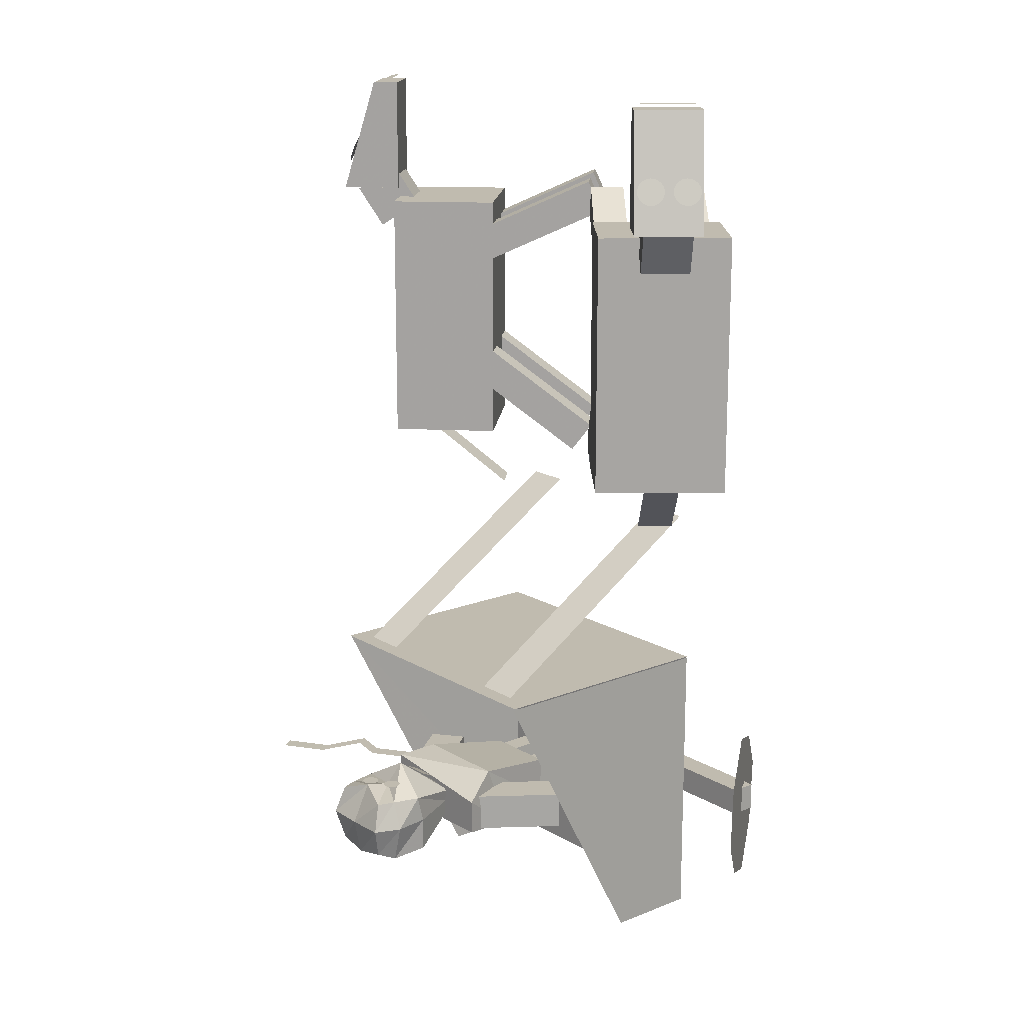
<metadata>
{"format":"obj","ext":"obj","renderer":"f3d","projection":"perspective","resolution":1024,"background":"white","views":[{"elev":16.2,"azim":-129.5,"up":"+Z"}]}
</metadata>
<code>
o Plane.001_Plane.005
v 8.706 4.603 -2.861
v 8.845 4.4 -2.861
v 9.028 4.823 -2.861
v 9.167 4.62 -2.861
f 1 2 4 3
o Plane.012_Plane.013
v 5.509 1.542 2.097
v 6.231 1.542 2.097
v 5.509 5.478 -0.4121
v 6.231 5.478 -0.4121
f 5 6 8 7
o Plane.009_Plane.010
v 11.46 3.412 9.614
v 10.83 4.032 9.611
v 11.37 3.323 9.621
v 10.74 3.943 9.618
f 9 10 12 11
o Circle.004
v 11.45 4.193 8.464
v 11.48 4.182 8.433
v 11.5 4.178 8.398
v 11.52 4.18 8.36
v 11.53 4.188 8.32
v 11.54 4.202 8.28
v 11.54 4.221 8.243
v 11.54 4.245 8.208
v 11.52 4.273 8.178
v 11.51 4.303 8.153
v 11.49 4.335 8.135
v 11.46 4.367 8.124
v 11.43 4.398 8.12
v 11.4 4.427 8.125
v 11.37 4.452 8.137
v 11.34 4.473 8.156
v 11.31 4.489 8.182
v 11.28 4.5 8.213
v 11.26 4.504 8.249
v 11.24 4.502 8.287
v 11.23 4.494 8.326
v 11.22 4.48 8.366
v 11.22 4.461 8.404
v 11.22 4.437 8.438
v 11.23 4.409 8.469
v 11.25 4.379 8.494
v 11.27 4.347 8.512
v 11.3 4.315 8.523
v 11.33 4.284 8.526
v 11.36 4.256 8.521
v 11.39 4.23 8.509
v 11.42 4.209 8.49
f 14 15 16 17 18 19 20 21 22 23 24 25 26 27 28 29 30 31 32 33 34 35 36 37 38 39 40 41 42 43 44 13
o Plane.008_Plane.009
v 10.64 3.787 3.603
v 11.06 3.366 3.603
v 9.328 2.482 2.111
v 9.747 2.06 2.111
f 45 46 48 47
o Cube.014_Cube.016
v 10.61 3.938 9.548
v 10.61 3.938 7.656
v 11.38 3.164 7.656
v 11.38 3.164 9.548
v 10.9 4.232 9.548
v 11.3 4.625 7.656
v 12.07 3.852 7.656
v 11.67 3.459 9.548
f 53 54 50 49
f 54 55 51 50
f 55 56 52 51
f 56 53 49 52
f 49 50 51 52
f 56 55 54 53
o Cube.013_Cube.015
v 10.77 3.905 8.037
v 10.47 3.605 7.376
v 11.03 3.044 7.376
v 11.33 3.343 8.037
v 11.24 4.367 7.615
v 10.93 4.067 6.954
v 11.49 3.505 6.954
v 11.79 3.805 7.615
f 61 62 58 57
f 62 63 59 58
f 63 64 60 59
f 64 61 57 60
f 57 58 59 60
f 64 63 62 61
o Cube.009_Cube.010
v 9.673 2.894 4.324
v 9.43 2.654 4.78
v 9.029 3.058 4.78
v 9.271 3.298 4.324
v 8.348 1.579 2.928
v 8.106 1.339 3.384
v 7.704 1.743 3.384
v 7.947 1.983 2.928
f 69 70 66 65
f 70 71 67 66
f 71 72 68 67
f 72 69 65 68
f 65 66 67 68
f 72 71 70 69
o Cube.006_Cube.009
v 8.941 3.068 7.48
v 8.941 3.068 3.25
v 10.45 1.544 3.25
v 10.45 1.544 7.48
v 10.21 4.329 7.48
v 10.21 4.329 3.25
v 11.72 2.805 3.25
v 11.72 2.805 7.48
v 10.21 4.329 6.07
v 10.21 4.329 4.66
v 8.941 3.068 4.66
v 8.941 3.068 6.07
v 11.72 2.805 4.66
v 11.72 2.805 6.07
v 10.45 1.544 6.07
v 10.45 1.544 4.66
f 82 78 74 83
f 78 79 75 74
f 86 80 76 87
f 80 77 73 76
f 83 74 75 88
f 85 79 78 82
f 80 86 81 77
f 73 84 87 76
f 79 85 88 75
f 77 81 84 73
f 86 85 82 81
f 84 83 88 87
f 85 86 87 88
f 81 82 83 84
o Plane.006_Plane.007
v 11.29 1.834 -1.658
v 10.35 0.2851 -2.511
v 11.68 2.481 -3.464
v 10.79 1.015 -4.32
v 10.76 0.96 -1.838
v 11.31 1.875 -4.105
v 11.68 2.484 -2.406
v 10.38 0.3327 -3.59
v 11.04 1.425 -2.989
f 97 96 92 94
f 95 97 94 91
f 89 93 97 95
f 93 90 96 97
o Cube.008
v 3.843 1.203 -2.646
v 3.843 1.203 -3.101
v 11.11 1.203 -3.101
v 11.11 1.203 -2.646
v 3.843 1.614 -2.646
v 3.843 1.614 -3.101
v 11.11 1.614 -3.101
v 11.11 1.614 -2.646
f 103 104 100 99
f 105 102 98 101
f 98 99 100 101
f 105 104 103 102
f 102 103 99 98
f 104 105 101 100
o Plane.002
v 5.141 1.651 -0.4695
v 9.95 1.651 -0.4695
v 5.141 1.651 -5.278
v 9.95 1.651 -5.278
f 106 107 109 108
o Plane
v 7.064 5.984 -2.239
v 7.52 5.984 -2.239
v 7.064 6.19 -2.14
v 7.52 6.19 -2.14
f 110 111 113 112
o Circle
v 6.97 7.088 -2.09
v 6.944 7.085 -2.09
v 6.918 7.077 -2.09
v 6.895 7.065 -2.09
v 6.874 7.048 -2.09
v 6.858 7.027 -2.09
v 6.845 7.004 -2.09
v 6.837 6.979 -2.09
v 6.835 6.952 -2.09
v 6.837 6.926 -2.09
v 6.845 6.9 -2.09
v 6.858 6.877 -2.09
v 6.874 6.856 -2.09
v 6.895 6.84 -2.09
v 6.918 6.827 -2.09
v 6.944 6.819 -2.09
v 6.97 6.817 -2.09
v 6.997 6.819 -2.09
v 7.022 6.827 -2.09
v 7.045 6.84 -2.09
v 7.066 6.856 -2.09
v 7.083 6.877 -2.09
v 7.095 6.9 -2.09
v 7.103 6.926 -2.09
v 7.106 6.952 -2.09
v 7.103 6.979 -2.09
v 7.095 7.004 -2.09
v 7.083 7.027 -2.09
v 7.066 7.048 -2.09
v 7.045 7.065 -2.09
v 7.022 7.077 -2.09
v 6.997 7.085 -2.09
f 115 116 117 118 119 120 121 122 123 124 125 126 127 128 129 130 131 132 133 134 135 136 137 138 139 140 141 142 143 144 145 114
o Cube.004
v 6.753 1.657 -2.475
v 6.753 1.657 -3.09
v 7.1 1.657 -3.09
v 7.1 1.657 -2.475
v 6.753 4.198 -2.475
v 6.753 4.198 -3.09
v 7.1 4.198 -3.09
v 7.1 4.198 -2.475
f 150 151 147 146
f 151 152 148 147
f 152 153 149 148
f 153 150 146 149
f 146 147 148 149
f 153 152 151 150
o Cube.002
v 8.682 4.018 -2.521
v 8.682 4.018 -3.126
v 9.163 4.386 -3.126
v 9.163 4.386 -2.521
v 7.758 5.228 -2.521
v 7.758 5.228 -3.126
v 8.239 5.595 -3.126
v 8.239 5.595 -2.521
f 158 159 155 154
f 159 160 156 155
f 160 161 157 156
f 161 158 154 157
f 154 155 156 157
f 161 160 159 158
o Cube.001
v 6.736 3.753 -2.422
v 6.736 3.753 -3.143
v 7.896 3.753 -3.143
v 7.896 3.753 -2.422
v 6.248 5.753 -2.54
v 6.248 5.753 -3.111
v 8.356 5.753 -3.136
v 8.325 5.753 -2.303
v 6.511 5.161 -2.192
v 6.511 4.753 -3.282
v 8.121 4.753 -3.282
v 8.121 5.161 -2.192
f 170 171 163 162
f 171 172 164 163
f 172 173 165 164
f 173 170 162 165
f 162 163 164 165
f 169 166 170 173
f 168 169 173 172
f 167 168 172 171
f 166 167 171 170
f 169 168 167 166
o Cube
v 7.984 6.529 -3.313
v 8.011 6.651 -2.327
v 6.621 6.651 -2.327
v 6.648 6.529 -3.313
v 7.814 7.377 -3.253
v 7.814 7.363 -2.318
v 6.818 7.363 -2.318
v 6.818 7.377 -3.253
v 8.011 6.543 -2.763
v 6.621 6.543 -2.763
v 7.91 7.504 -2.766
v 6.722 7.504 -2.766
v 7.91 7.09 -3.377
v 7.91 7.09 -2.315
v 6.722 7.09 -2.315
v 6.722 7.09 -3.377
v 6.559 7.09 -2.766
v 8.073 7.09 -2.766
v 7.316 6.487 -3.48
v 7.335 6.487 -1.936
v 7.316 7.403 -3.347
v 7.382 7.174 -2.177
v 7.316 7.518 -2.766
v 7.316 7.09 -3.511
v 7.316 6.787 -2.238
v 7.607 5.734 -3.004
v 7.618 5.698 -2.577
v 7.017 5.682 -2.577
v 7.028 5.734 -3.004
v 7.618 5.74 -2.766
v 7.017 5.74 -2.766
v 7.317 5.716 -3.076
v 7.325 5.716 -2.518
v 7.317 5.705 -2.766
f 174 182 203 199
f 196 185 180 195
f 191 184 179 187
f 198 195 180 188
f 190 185 181 189
f 197 192 177 189
f 188 180 185 190
f 186 178 184 191
f 194 181 185 196
f 176 183 204 201
f 174 186 191 182
f 176 188 190 183
f 194 197 189 181
f 183 190 189 177
f 193 198 188 176
f 182 191 187 175
f 175 187 198 193
f 178 186 197 194
f 192 174 199 205
f 178 194 196 184
f 186 174 192 197
f 187 179 195 198
f 184 196 195 179
f 175 193 206 200
f 207 206 201 204
f 205 207 204 202
f 199 203 207 205
f 203 200 206 207
f 183 177 202 204
f 193 176 201 206
f 177 192 205 202
f 182 175 200 203
o Cube.003
v 5.507 4.367 -2.521
v 5.507 4.367 -3.126
v 5.998 4.013 -3.126
v 5.998 4.013 -2.521
v 6.398 5.601 -2.521
v 6.398 5.601 -3.126
v 6.889 5.247 -3.126
v 6.889 5.247 -2.521
f 212 213 209 208
f 213 214 210 209
f 214 215 211 210
f 215 212 208 211
f 208 209 210 211
f 215 214 213 212
o Cube.005
v 7.534 1.657 -2.475
v 7.534 1.657 -3.09
v 7.88 1.657 -3.09
v 7.88 1.657 -2.475
v 7.534 4.198 -2.475
v 7.534 4.198 -3.09
v 7.88 4.198 -3.09
v 7.88 4.198 -2.475
f 220 221 217 216
f 221 222 218 217
f 222 223 219 218
f 223 220 216 219
f 216 217 218 219
f 223 222 221 220
o Circle.001
v 7.603 7.088 -2.235
v 7.577 7.085 -2.235
v 7.551 7.077 -2.235
v 7.528 7.065 -2.235
v 7.507 7.048 -2.235
v 7.49 7.027 -2.235
v 7.478 7.004 -2.235
v 7.47 6.979 -2.235
v 7.468 6.952 -2.235
v 7.47 6.926 -2.235
v 7.478 6.9 -2.235
v 7.49 6.877 -2.235
v 7.507 6.856 -2.235
v 7.528 6.84 -2.235
v 7.551 6.827 -2.235
v 7.577 6.819 -2.235
v 7.603 6.817 -2.235
v 7.629 6.819 -2.235
v 7.655 6.827 -2.235
v 7.678 6.84 -2.235
v 7.699 6.856 -2.235
v 7.716 6.877 -2.235
v 7.728 6.9 -2.235
v 7.736 6.926 -2.235
v 7.738 6.952 -2.235
v 7.736 6.979 -2.235
v 7.728 7.004 -2.235
v 7.716 7.027 -2.235
v 7.699 7.048 -2.235
v 7.678 7.065 -2.235
v 7.655 7.077 -2.235
v 7.629 7.085 -2.235
f 225 226 227 228 229 230 231 232 233 234 235 236 237 238 239 240 241 242 243 244 245 246 247 248 249 250 251 252 253 254 255 224
o Circle.002
v 6.973 7.018 -2.079
v 6.96 7.016 -2.079
v 6.947 7.013 -2.079
v 6.936 7.007 -2.079
v 6.926 6.998 -2.079
v 6.918 6.988 -2.079
v 6.911 6.977 -2.079
v 6.908 6.965 -2.079
v 6.906 6.952 -2.079
v 6.908 6.939 -2.079
v 6.911 6.926 -2.079
v 6.918 6.915 -2.079
v 6.926 6.905 -2.079
v 6.936 6.897 -2.079
v 6.947 6.891 -2.079
v 6.96 6.887 -2.079
v 6.973 6.886 -2.079
v 6.985 6.887 -2.079
v 6.998 6.891 -2.079
v 7.009 6.897 -2.079
v 7.019 6.905 -2.079
v 7.027 6.915 -2.079
v 7.034 6.926 -2.079
v 7.037 6.939 -2.079
v 7.039 6.952 -2.079
v 7.037 6.965 -2.079
v 7.034 6.977 -2.079
v 7.027 6.988 -2.079
v 7.019 6.998 -2.079
v 7.009 7.007 -2.079
v 6.998 7.013 -2.079
v 6.985 7.016 -2.079
f 257 258 259 260 261 262 263 264 265 266 267 268 269 270 271 272 273 274 275 276 277 278 279 280 281 282 283 284 285 286 287 256
o Circle.003
v 7.596 7.018 -2.2
v 7.584 7.016 -2.2
v 7.571 7.013 -2.2
v 7.56 7.007 -2.2
v 7.55 6.998 -2.2
v 7.542 6.988 -2.2
v 7.535 6.977 -2.2
v 7.532 6.965 -2.2
v 7.53 6.952 -2.2
v 7.532 6.939 -2.2
v 7.535 6.926 -2.2
v 7.542 6.915 -2.2
v 7.55 6.905 -2.2
v 7.56 6.897 -2.2
v 7.571 6.891 -2.2
v 7.584 6.887 -2.2
v 7.596 6.886 -2.2
v 7.609 6.887 -2.2
v 7.622 6.891 -2.2
v 7.633 6.897 -2.2
v 7.643 6.905 -2.2
v 7.651 6.915 -2.2
v 7.658 6.926 -2.2
v 7.661 6.939 -2.2
v 7.663 6.952 -2.2
v 7.661 6.965 -2.2
v 7.658 6.977 -2.2
v 7.651 6.988 -2.2
v 7.643 6.998 -2.2
v 7.633 7.007 -2.2
v 7.622 7.013 -2.2
v 7.609 7.016 -2.2
f 289 290 291 292 293 294 295 296 297 298 299 300 301 302 303 304 305 306 307 308 309 310 311 312 313 314 315 316 317 318 319 288
o Plane.003
v 5.125 5.734 -0.4695
v 5.125 1.66 -0.4695
v 5.125 3.174 -5.278
v 5.125 1.66 -5.278
f 320 321 323 322
o Plane.004
v 9.938 5.676 -0.4585
v 9.909 1.66 -0.4695
v 9.909 3.203 -5.278
v 9.909 1.66 -5.278
f 324 325 327 326
o Plane.005_Plane.006
v 5.141 1.638 -0.4557
v 9.95 1.638 -0.4557
v 5.141 5.687 -0.4557
v 9.95 5.687 -0.4557
f 328 329 331 330
o Plane.007_Plane.008
v 3.703 1.64 -1.6
v 4.681 0.3039 -2.722
v 3.098 2.468 -3.268
v 4.019 1.209 -4.378
v 4.282 0.8486 -1.935
v 3.452 1.983 -4.011
v 3.192 2.338 -2.222
v 4.55 0.4826 -3.78
v 3.861 1.425 -2.989
f 340 339 335 337
f 338 340 337 334
f 332 336 340 338
f 336 333 339 340
o Cube.010_Cube.012
v 10.7 1.862 4.324
v 10.46 1.621 4.78
v 10.05 2.026 4.78
v 10.3 2.266 4.324
v 9.373 0.5468 2.928
v 9.131 0.3063 3.384
v 8.729 0.7106 3.384
v 8.971 0.9511 2.928
f 345 346 342 341
f 346 347 343 342
f 347 348 344 343
f 348 345 341 344
f 341 342 343 344
f 348 347 346 345
o Cube.011_Cube.013
v 10.54 1.704 6.382
v 10.7 1.869 6.901
v 10.3 2.273 6.901
v 10.14 2.108 6.382
v 9.031 0.2073 7.343
v 9.198 0.3728 7.862
v 8.796 0.7771 7.862
v 8.629 0.6116 7.343
f 353 354 350 349
f 354 355 351 350
f 355 356 352 351
f 356 353 349 352
f 349 350 351 352
f 356 355 354 353
o Cube.012_Cube.014
v 9.544 2.705 6.382
v 9.711 2.87 6.901
v 9.309 3.275 6.901
v 9.143 3.109 6.382
v 8.037 1.209 7.343
v 8.204 1.374 7.862
v 7.802 1.778 7.862
v 7.635 1.613 7.343
f 361 362 358 357
f 362 363 359 358
f 363 364 360 359
f 364 361 357 360
f 357 358 359 360
f 364 363 362 361
o Circle.005_Circle.006
v 11.85 3.786 8.464
v 11.88 3.775 8.433
v 11.9 3.771 8.398
v 11.92 3.773 8.36
v 11.94 3.781 8.32
v 11.94 3.795 8.28
v 11.94 3.815 8.243
v 11.94 3.838 8.208
v 11.93 3.866 8.178
v 11.91 3.896 8.153
v 11.89 3.928 8.135
v 11.86 3.96 8.124
v 11.83 3.991 8.12
v 11.8 4.02 8.125
v 11.77 4.045 8.137
v 11.74 4.066 8.156
v 11.71 4.083 8.182
v 11.68 4.093 8.213
v 11.66 4.097 8.249
v 11.64 4.095 8.287
v 11.63 4.087 8.326
v 11.62 4.073 8.366
v 11.62 4.054 8.404
v 11.63 4.03 8.438
v 11.64 4.002 8.469
v 11.65 3.972 8.494
v 11.68 3.94 8.512
v 11.7 3.908 8.523
v 11.73 3.877 8.526
v 11.76 3.849 8.521
v 11.79 3.823 8.509
v 11.82 3.802 8.49
f 366 367 368 369 370 371 372 373 374 375 376 377 378 379 380 381 382 383 384 385 386 387 388 389 390 391 392 393 394 395 396 365
o Circle.006_Circle.007
v 11.41 4.295 8.372
v 11.42 4.291 8.361
v 11.43 4.29 8.349
v 11.43 4.29 8.336
v 11.44 4.293 8.322
v 11.44 4.298 8.308
v 11.44 4.305 8.295
v 11.44 4.313 8.283
v 11.43 4.322 8.273
v 11.43 4.333 8.264
v 11.42 4.344 8.258
v 11.41 4.355 8.254
v 11.4 4.366 8.253
v 11.39 4.375 8.255
v 11.38 4.384 8.259
v 11.37 4.392 8.266
v 11.36 4.397 8.274
v 11.35 4.401 8.285
v 11.34 4.402 8.297
v 11.34 4.402 8.311
v 11.33 4.399 8.324
v 11.33 4.394 8.338
v 11.33 4.387 8.351
v 11.33 4.379 8.363
v 11.33 4.369 8.373
v 11.34 4.359 8.382
v 11.35 4.348 8.388
v 11.36 4.337 8.392
v 11.37 4.326 8.393
v 11.38 4.316 8.392
v 11.39 4.308 8.387
v 11.4 4.3 8.381
f 398 399 400 401 402 403 404 405 406 407 408 409 410 411 412 413 414 415 416 417 418 419 420 421 422 423 424 425 426 427 428 397
o Circle.007_Circle.008
v 11.82 3.882 8.372
v 11.83 3.879 8.361
v 11.84 3.877 8.349
v 11.84 3.878 8.336
v 11.85 3.881 8.322
v 11.85 3.885 8.308
v 11.85 3.892 8.295
v 11.85 3.9 8.283
v 11.84 3.91 8.273
v 11.84 3.92 8.264
v 11.83 3.931 8.258
v 11.82 3.942 8.254
v 11.81 3.953 8.253
v 11.8 3.963 8.255
v 11.79 3.972 8.259
v 11.78 3.979 8.266
v 11.77 3.985 8.274
v 11.76 3.988 8.285
v 11.75 3.99 8.297
v 11.74 3.989 8.311
v 11.74 3.986 8.324
v 11.74 3.981 8.338
v 11.74 3.975 8.351
v 11.74 3.966 8.363
v 11.74 3.957 8.373
v 11.75 3.946 8.382
v 11.76 3.936 8.388
v 11.77 3.925 8.392
v 11.78 3.914 8.393
v 11.79 3.904 8.392
v 11.8 3.895 8.387
v 11.81 3.888 8.381
f 430 431 432 433 434 435 436 437 438 439 440 441 442 443 444 445 446 447 448 449 450 451 452 453 454 455 456 457 458 459 460 429
o Circle.008_Circle.009
v 3.197 4.021 8.464
v 3.204 4.049 8.433
v 3.206 4.072 8.398
v 3.202 4.09 8.36
v 3.192 4.103 8.32
v 3.177 4.108 8.28
v 3.158 4.107 8.243
v 3.135 4.099 8.208
v 3.109 4.085 8.178
v 3.08 4.065 8.153
v 3.051 4.04 8.135
v 3.023 4.01 8.124
v 2.995 3.978 8.12
v 2.97 3.944 8.125
v 2.948 3.91 8.137
v 2.931 3.876 8.156
v 2.918 3.845 8.182
v 2.911 3.817 8.213
v 2.909 3.793 8.249
v 2.913 3.775 8.287
v 2.923 3.763 8.326
v 2.937 3.757 8.366
v 2.957 3.758 8.404
v 2.98 3.766 8.438
v 3.006 3.78 8.469
v 3.034 3.8 8.494
v 3.063 3.826 8.512
v 3.092 3.855 8.523
v 3.12 3.887 8.526
v 3.145 3.921 8.521
v 3.166 3.956 8.509
v 3.184 3.989 8.49
f 462 463 464 465 466 467 468 469 470 471 472 473 474 475 476 477 478 479 480 481 482 483 484 485 486 487 488 489 490 491 492 461
o Circle.009_Circle.010
v 3.555 4.468 8.464
v 3.563 4.496 8.433
v 3.564 4.519 8.398
v 3.56 4.538 8.36
v 3.551 4.55 8.32
v 3.536 4.555 8.28
v 3.517 4.554 8.243
v 3.494 4.546 8.208
v 3.467 4.532 8.178
v 3.439 4.512 8.153
v 3.41 4.487 8.135
v 3.381 4.458 8.124
v 3.354 4.425 8.12
v 3.329 4.391 8.125
v 3.307 4.357 8.137
v 3.29 4.323 8.156
v 3.277 4.292 8.182
v 3.27 4.264 8.213
v 3.268 4.24 8.249
v 3.272 4.222 8.287
v 3.281 4.21 8.326
v 3.296 4.204 8.366
v 3.315 4.205 8.404
v 3.339 4.213 8.438
v 3.365 4.228 8.469
v 3.393 4.248 8.494
v 3.422 4.273 8.512
v 3.451 4.302 8.523
v 3.478 4.334 8.526
v 3.503 4.368 8.521
v 3.525 4.403 8.509
v 3.543 4.436 8.49
f 494 495 496 497 498 499 500 501 502 503 504 505 506 507 508 509 510 511 512 513 514 515 516 517 518 519 520 521 522 523 524 493
o Circle.010_Circle.011
v 3.1 3.967 8.372
v 3.103 3.977 8.361
v 3.103 3.985 8.349
v 3.102 3.991 8.336
v 3.098 3.996 8.322
v 3.093 3.998 8.308
v 3.087 3.997 8.295
v 3.079 3.994 8.283
v 3.07 3.99 8.273
v 3.06 3.983 8.264
v 3.05 3.974 8.258
v 3.04 3.964 8.254
v 3.031 3.953 8.253
v 3.022 3.941 8.255
v 3.014 3.929 8.259
v 3.008 3.917 8.266
v 3.004 3.907 8.274
v 3.001 3.897 8.285
v 3.001 3.889 8.297
v 3.002 3.882 8.311
v 3.005 3.878 8.324
v 3.011 3.876 8.338
v 3.017 3.877 8.351
v 3.025 3.879 8.363
v 3.034 3.884 8.373
v 3.044 3.891 8.382
v 3.054 3.9 8.388
v 3.064 3.91 8.392
v 3.073 3.921 8.393
v 3.082 3.933 8.392
v 3.09 3.945 8.387
v 3.096 3.956 8.381
f 526 527 528 529 530 531 532 533 534 535 536 537 538 539 540 541 542 543 544 545 546 547 548 549 550 551 552 553 554 555 556 525
o Circle.011_Circle.012
v 3.464 4.421 8.372
v 3.466 4.43 8.361
v 3.467 4.439 8.349
v 3.466 4.445 8.336
v 3.462 4.449 8.322
v 3.457 4.451 8.308
v 3.45 4.451 8.295
v 3.442 4.448 8.283
v 3.433 4.443 8.273
v 3.424 4.436 8.264
v 3.414 4.427 8.258
v 3.404 4.417 8.254
v 3.394 4.406 8.253
v 3.386 4.394 8.255
v 3.378 4.382 8.259
v 3.372 4.371 8.266
v 3.368 4.36 8.274
v 3.365 4.35 8.285
v 3.365 4.342 8.297
v 3.366 4.336 8.311
v 3.369 4.332 8.324
v 3.374 4.33 8.338
v 3.381 4.33 8.351
v 3.389 4.333 8.363
v 3.398 4.338 8.373
v 3.408 4.345 8.382
v 3.418 4.353 8.388
v 3.428 4.364 8.392
v 3.437 4.375 8.393
v 3.446 4.386 8.392
v 3.453 4.398 8.387
v 3.459 4.41 8.381
f 558 559 560 561 562 563 564 565 566 567 568 569 570 571 572 573 574 575 576 577 578 579 580 581 582 583 584 585 586 587 588 557
o Cube.015_Cube.017
v 4.597 1.654 7.48
v 4.597 1.654 3.25
v 5.941 3.33 3.25
v 5.941 3.33 7.48
v 3.201 2.774 7.48
v 3.201 2.774 3.25
v 4.545 4.45 3.25
v 4.545 4.45 7.48
v 3.201 2.774 6.07
v 3.201 2.774 4.66
v 4.597 1.654 4.66
v 4.597 1.654 6.07
v 4.545 4.45 4.66
v 4.545 4.45 6.07
v 5.941 3.33 6.07
v 5.941 3.33 4.66
f 598 594 590 599
f 594 595 591 590
f 602 596 592 603
f 596 593 589 592
f 599 590 591 604
f 601 595 594 598
f 596 602 597 593
f 589 600 603 592
f 595 601 604 591
f 593 597 600 589
f 602 601 598 597
f 600 599 604 603
f 601 602 603 604
f 597 598 599 600
o Cube.016_Cube.018
v 4.688 2.401 4.324
v 4.954 2.187 4.78
v 4.597 1.742 4.78
v 4.331 1.956 4.324
v 6.144 1.233 2.928
v 6.41 1.019 3.384
v 6.053 0.5746 3.384
v 5.787 0.7882 2.928
f 609 610 606 605
f 610 611 607 606
f 611 612 608 607
f 612 609 605 608
f 605 606 607 608
f 612 611 610 609
o Cube.017_Cube.019
v 5.598 3.535 4.324
v 5.864 3.322 4.78
v 5.507 2.877 4.78
v 5.241 3.091 4.324
v 7.054 2.367 2.928
v 7.32 2.154 3.384
v 6.963 1.709 3.384
v 6.697 1.923 2.928
f 617 618 614 613
f 618 619 615 614
f 619 620 616 615
f 620 617 613 616
f 613 614 615 616
f 620 619 618 617
o Cube.018_Cube.020
v 5.773 3.395 6.382
v 5.59 3.542 6.901
v 5.233 3.097 6.901
v 5.416 2.95 6.382
v 7.43 2.066 7.343
v 7.246 2.213 7.862
v 6.89 1.768 7.862
v 7.073 1.621 7.343
f 625 626 622 621
f 626 627 623 622
f 627 628 624 623
f 628 625 621 624
f 621 622 623 624
f 628 627 626 625
o Cube.019_Cube.021
v 4.89 2.294 6.382
v 4.707 2.441 6.901
v 4.35 1.997 6.901
v 4.534 1.85 6.382
v 6.547 0.9652 7.343
v 6.364 1.112 7.862
v 6.007 0.6678 7.862
v 6.19 0.5208 7.343
f 633 634 630 629
f 634 635 631 630
f 635 636 632 631
f 636 633 629 632
f 629 630 631 632
f 636 635 634 633
o Cube.020_Cube.022
v 3.56 3.377 8.037
v 3.891 3.111 7.376
v 4.386 3.728 7.376
v 4.055 3.994 8.037
v 3.048 3.787 7.615
v 3.38 3.521 6.954
v 3.875 4.138 6.954
v 3.543 4.404 7.615
f 641 642 638 637
f 642 643 639 638
f 643 644 640 639
f 644 641 637 640
f 637 638 639 640
f 644 643 642 641
o Cube.021_Cube.023
v 3.545 3.213 9.548
v 3.545 3.213 7.656
v 4.227 4.063 7.656
v 4.227 4.063 9.548
v 3.219 3.474 9.548
v 2.784 3.824 7.656
v 3.465 4.674 7.656
v 3.901 4.324 9.548
f 649 650 646 645
f 650 651 647 646
f 651 652 648 647
f 652 649 645 648
f 645 646 647 648
f 652 651 650 649
o Plane.010_Plane.011
v 3.691 3.264 3.603
v 4.062 3.728 3.603
v 5.136 2.105 2.111
v 5.508 2.568 2.111
f 653 654 656 655
o Plane.011_Plane.012
v 3.971 4.119 9.614
v 3.427 3.422 9.611
v 4.069 4.043 9.621
v 3.525 3.346 9.618
f 657 658 660 659
o Plane.013_Plane.014
v 8.791 1.542 2.097
v 9.514 1.542 2.097
v 8.791 5.478 -0.4121
v 9.514 5.478 -0.4121
f 661 662 664 663
o Plane.014_Plane.015
v 9.183 5.016 -2.861
v 8.98 4.877 -2.861
v 9.403 4.694 -2.861
v 9.2 4.555 -2.861
f 665 666 668 667
o Plane.015_Plane.017
v 9.223 4.956 -2.861
v 9.362 4.753 -2.861
v 9.798 5.35 -2.861
v 9.937 5.146 -2.861
v 10.35 5.249 -2.857
v 10.48 5.046 -2.857
v 10.5 6.004 -2.851
v 10.64 5.8 -2.851
v 11.14 6.427 -2.848
v 11.28 6.224 -2.848
f 669 670 672 671
f 671 672 674 673
f 673 674 676 675
f 675 676 678 677

</code>
